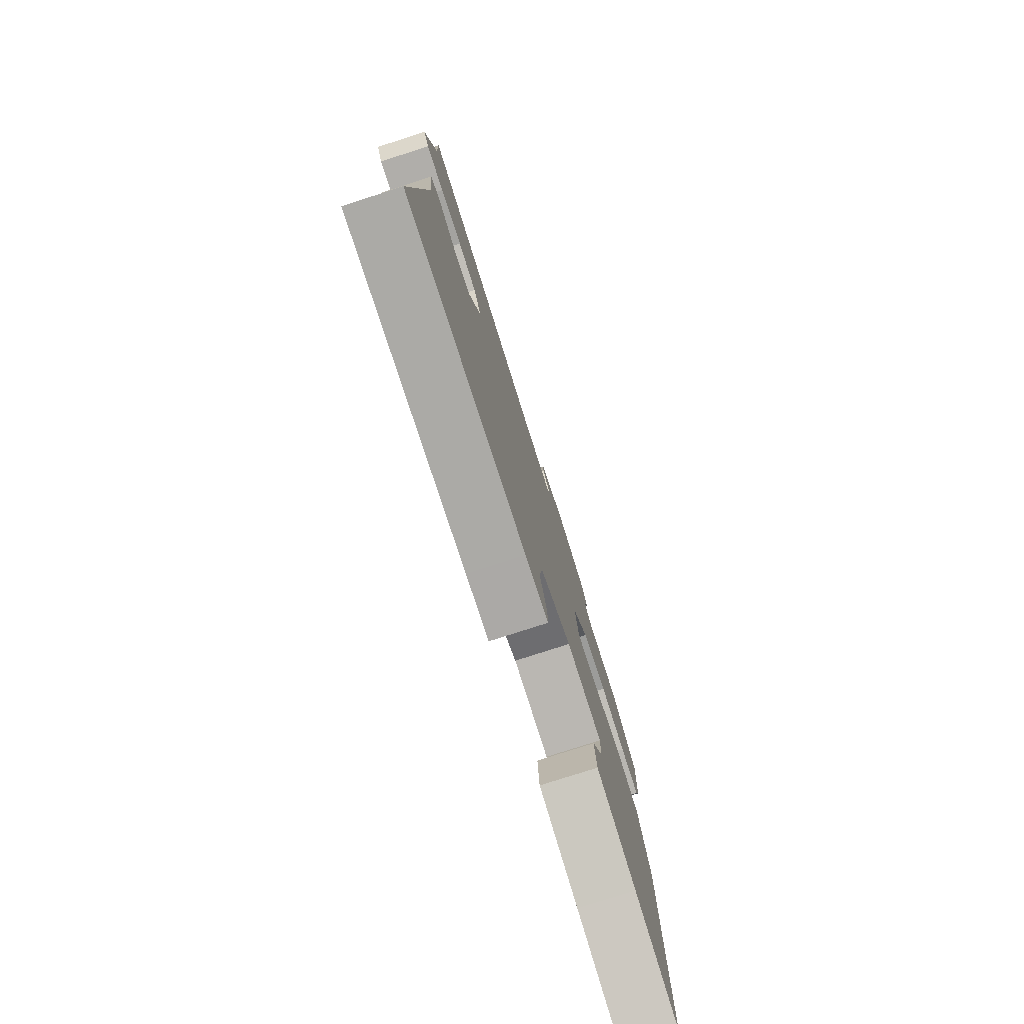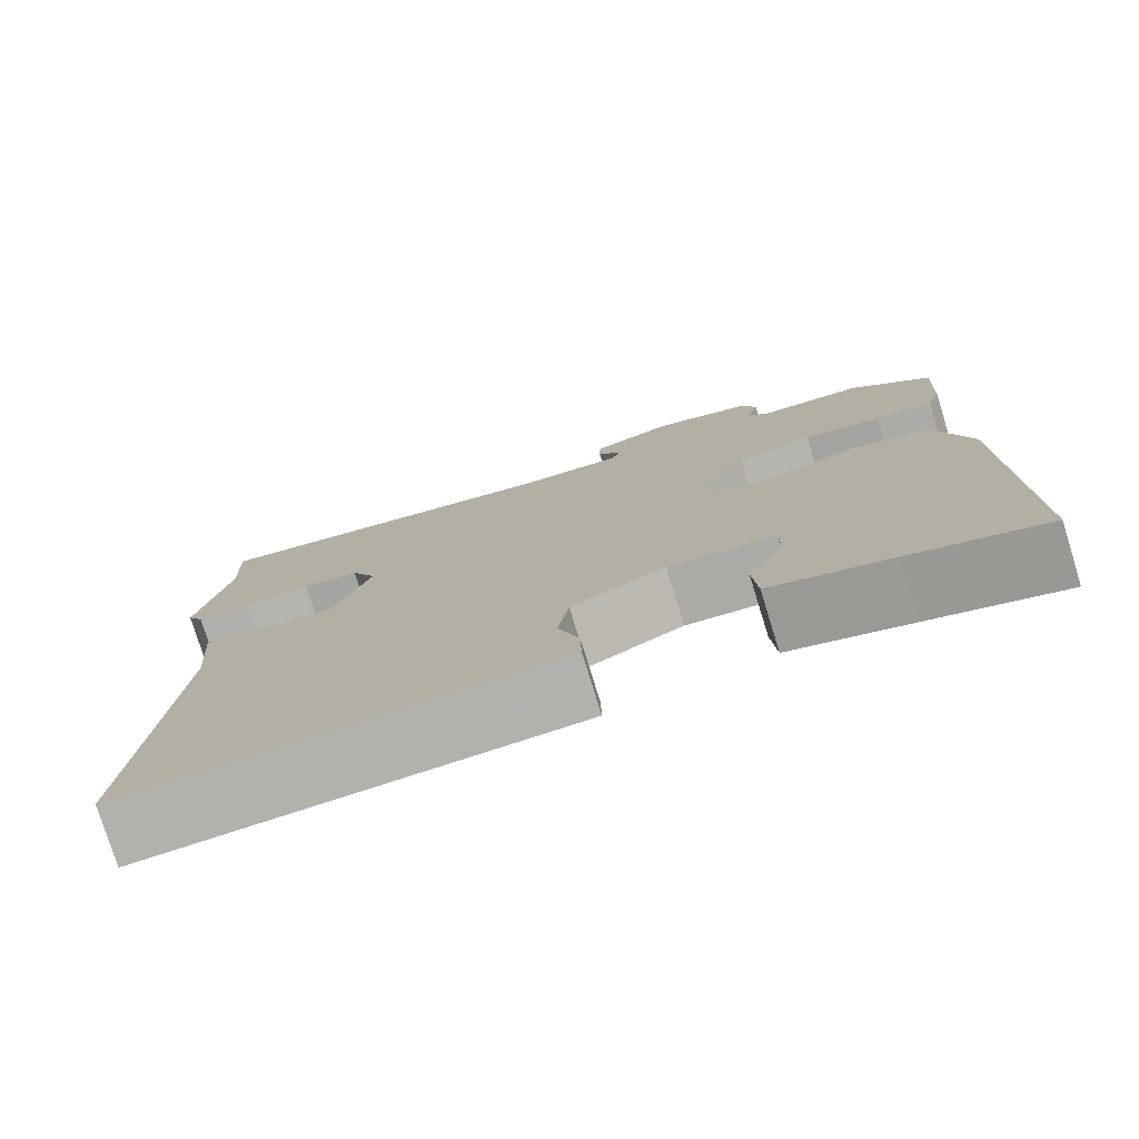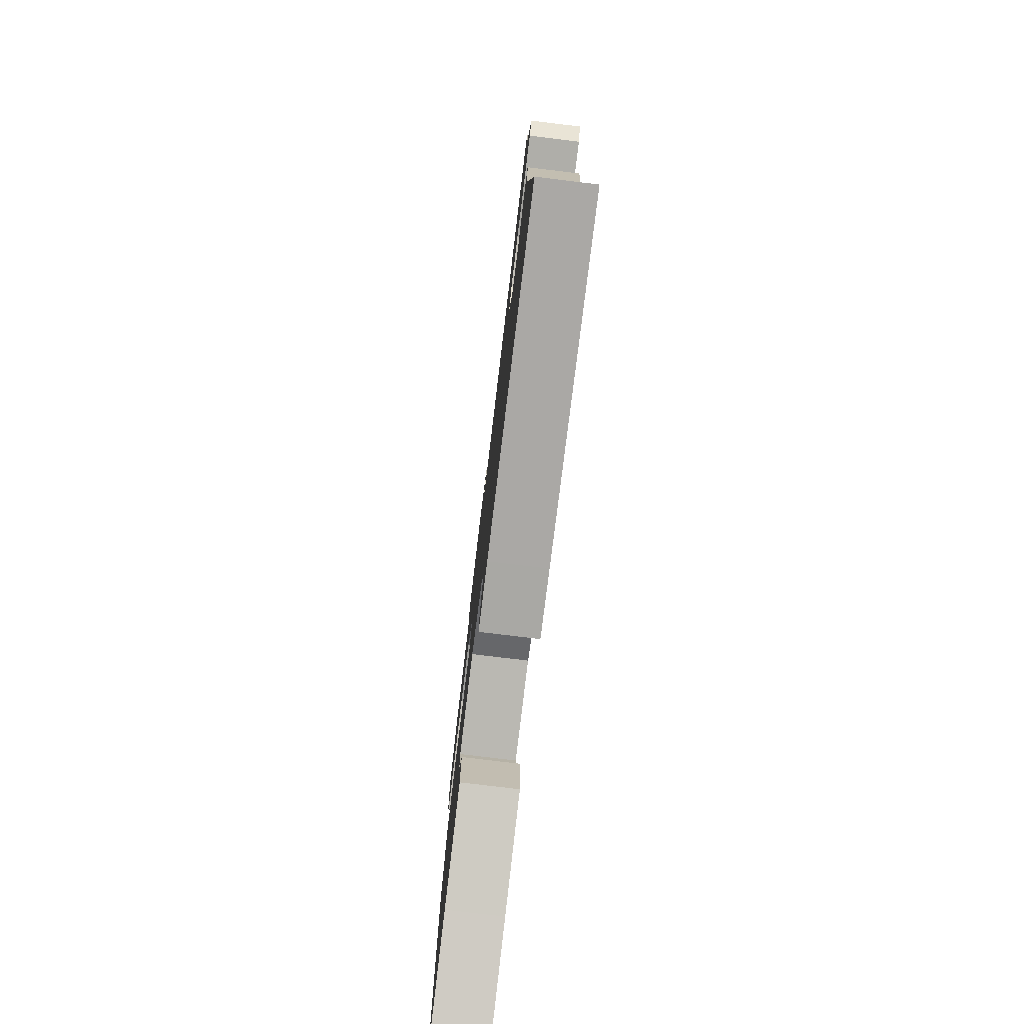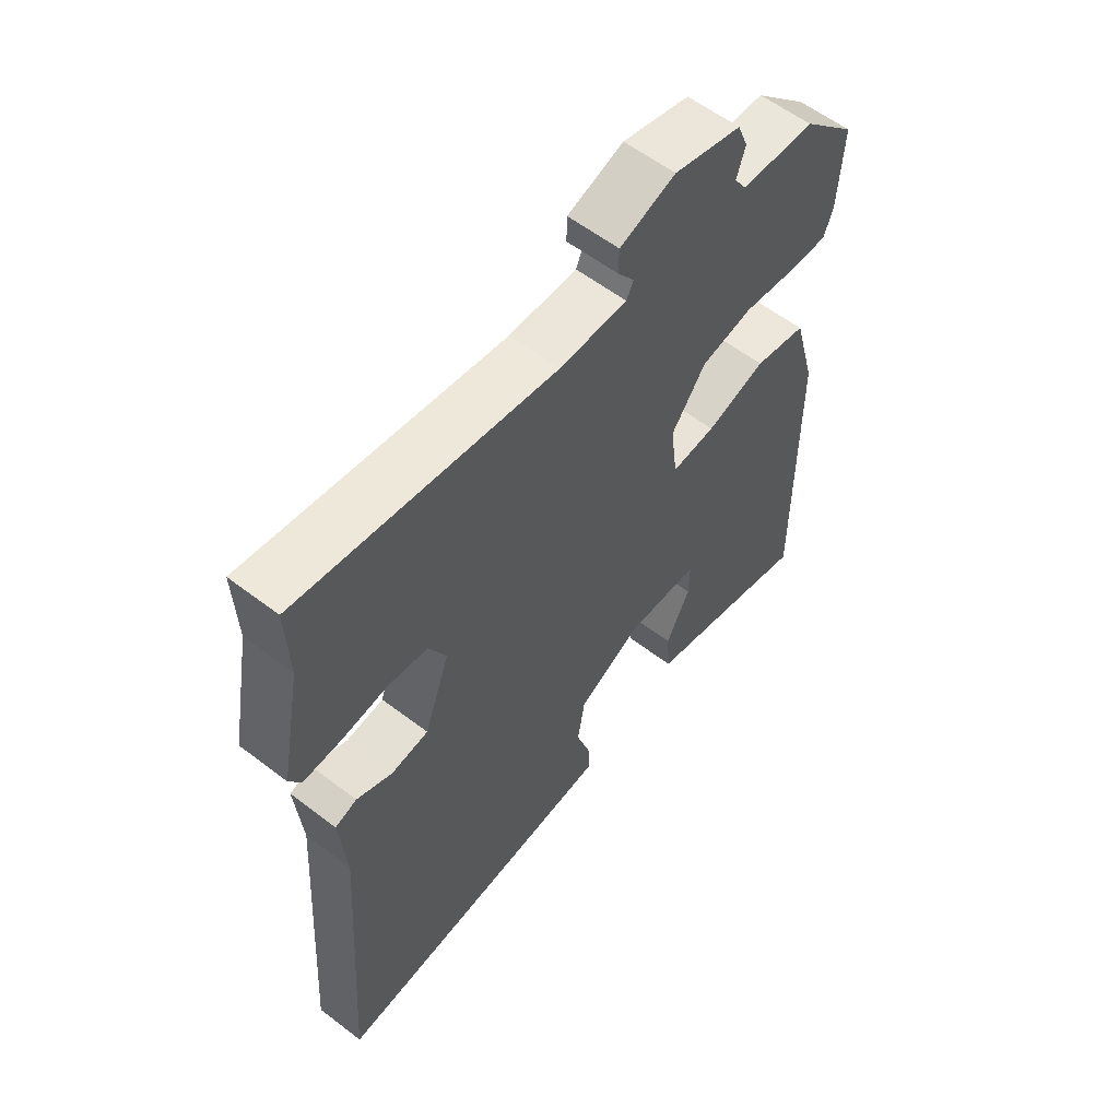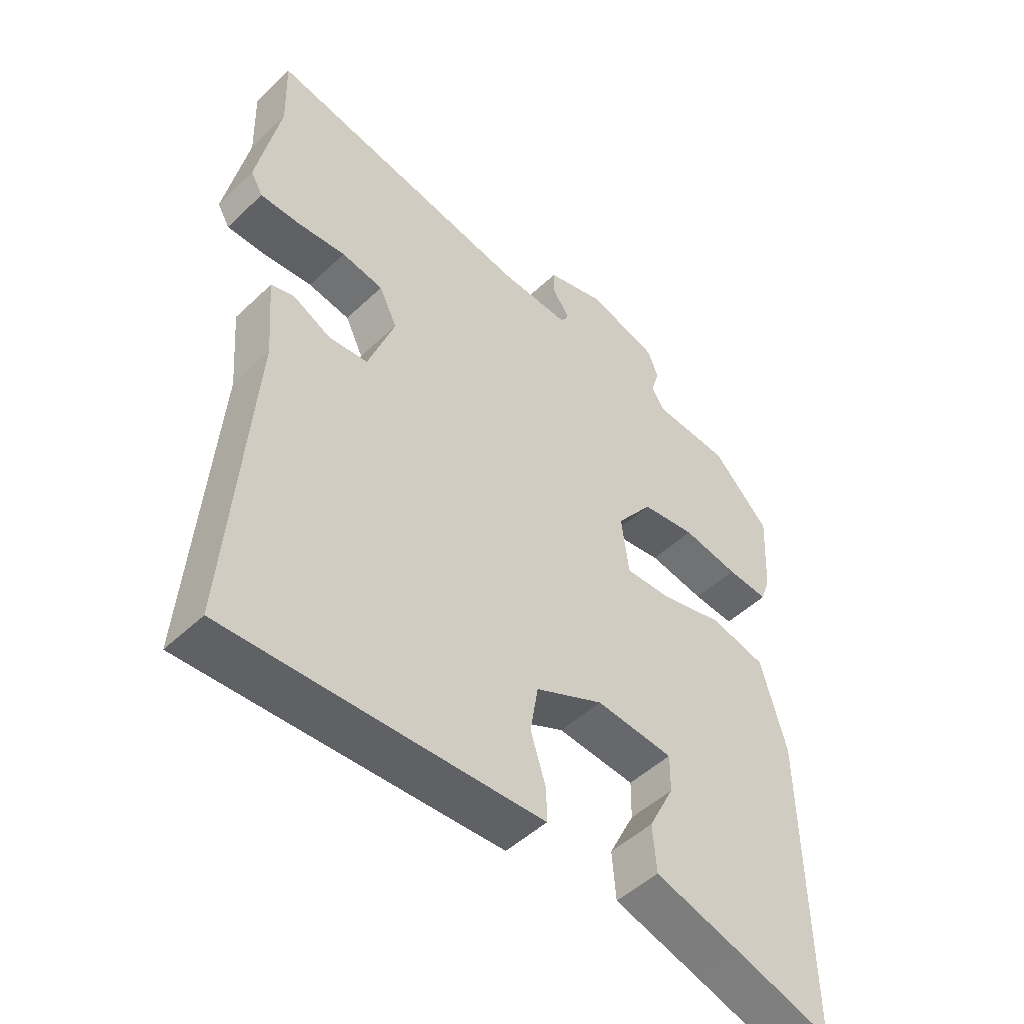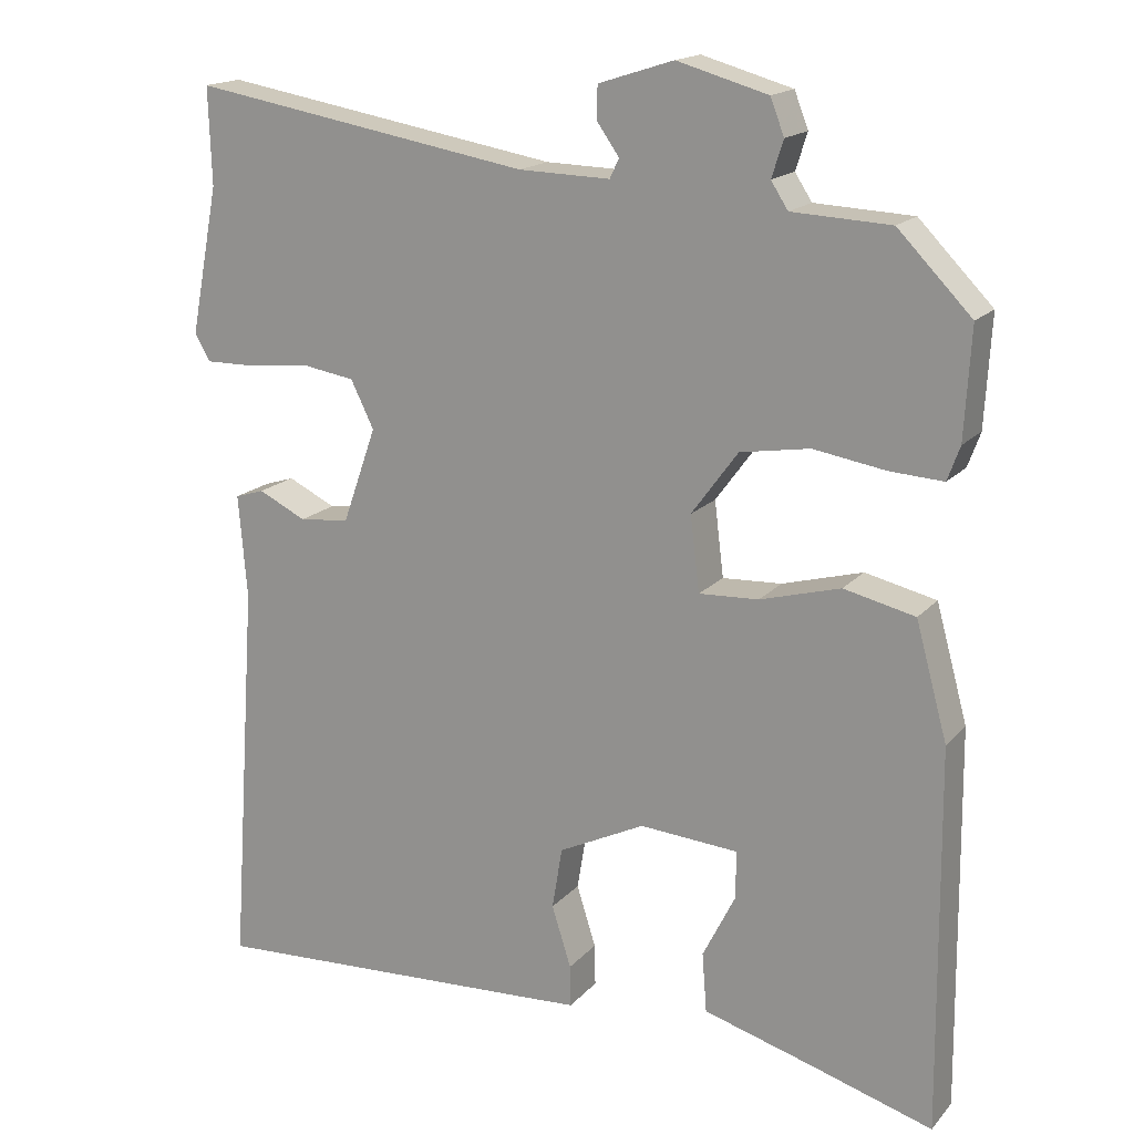
<metadata>
{"format":"obj","ext":"obj","renderer":"f3d","projection":"perspective","resolution":1024,"background":"white","views":[{"elev":-78.7,"azim":-72.2,"up":"+Z"},{"elev":-77.8,"azim":17.2,"up":"+Z"},{"elev":-78.4,"azim":-96.9,"up":"+Z"},{"elev":59.0,"azim":-51.8,"up":"+Z"},{"elev":-50.0,"azim":-44.0,"up":"+Z"},{"elev":17.1,"azim":27.4,"up":"+Z"}]}
</metadata>
<code>
v 0.495 0.07 -0.58
v 0.336 0.07 -0.533
v 0.195 0.07 -0.493
v 0.189 0.07 -0.416
v 0.231 0.07 -0.332
v 0.232 0.07 -0.27
v 0.104 0.07 -0.261
v -0.008 0.07 -0.316
v -0.021 0.07 -0.396
v 0.004 0.07 -0.475
v 0.005 0.07 -0.529
v -0.078 0.07 -0.534
v -0.507 0.07 -0.558
v -0.471 0.07 -0.047
v -0.482 0.07 0.087
v -0.444 0.07 0.099
v -0.382 0.07 0.069
v -0.317 0.07 0.076
v -0.273 0.07 0.2
v -0.303 0.07 0.261
v -0.372 0.07 0.272
v -0.452 0.07 0.263
v -0.517 0.07 0.262
v -0.537 0.07 0.297
v -0.5 0.07 0.488
v -0.504 0.07 0.613
v -0.063 0.07 0.538
v 0.055 0.07 0.535
v 0.067 0.07 0.56
v 0.038 0.07 0.601
v 0.039 0.07 0.643
v 0.136 0.07 0.674
v 0.253 0.07 0.641
v 0.271 0.07 0.595
v 0.256 0.07 0.548
v 0.278 0.07 0.514
v 0.405 0.07 0.508
v 0.5 0.07 0.411
v 0.492 0.07 0.27
v 0.476 0.07 0.226
v 0.407 0.07 0.23
v 0.314 0.07 0.245
v 0.224 0.07 0.23
v 0.164 0.07 0.148
v 0.176 0.07 0.051
v 0.253 0.07 0.055
v 0.357 0.07 0.084
v 0.449 0.07 0.063
v 0.49 0.07 -0.086
v 0.495 0 -0.58
v 0.336 0 -0.533
v 0.195 0 -0.493
v 0.189 0 -0.416
v 0.231 0 -0.332
v 0.232 0 -0.27
v 0.104 0 -0.261
v -0.008 0 -0.316
v -0.021 0 -0.396
v 0.004 0 -0.475
v 0.005 0 -0.529
v -0.078 0 -0.534
v -0.507 0 -0.558
v -0.471 0 -0.047
v -0.482 0 0.087
v -0.444 0 0.099
v -0.382 0 0.069
v -0.317 0 0.076
v -0.273 0 0.2
v -0.303 0 0.261
v -0.372 0 0.272
v -0.452 0 0.263
v -0.517 0 0.262
v -0.537 0 0.297
v -0.5 0 0.488
v -0.504 0 0.613
v -0.063 0 0.538
v 0.055 0 0.535
v 0.067 0 0.56
v 0.038 0 0.601
v 0.039 0 0.643
v 0.136 0 0.674
v 0.253 0 0.641
v 0.271 0 0.595
v 0.256 0 0.548
v 0.278 0 0.514
v 0.405 0 0.508
v 0.5 0 0.411
v 0.492 0 0.27
v 0.476 0 0.226
v 0.407 0 0.23
v 0.314 0 0.245
v 0.224 0 0.23
v 0.164 0 0.148
v 0.176 0 0.051
v 0.253 0 0.055
v 0.357 0 0.084
v 0.449 0 0.063
v 0.49 0 -0.086
f 46 47 48 49
f 45 46 49 1
f 39 40 41 42
f 37 38 39 42
f 36 37 42 43
f 35 36 43 44
f 33 34 35
f 32 33 35 44
f 29 30 31 32
f 28 29 32 44
f 25 26 27
f 21 22 23 24
f 21 24 25 27
f 14 15 16 17
f 14 17 18
f 13 14 18
f 12 13 18 19
f 9 10 11 12
f 8 9 12 19
f 2 3 4 5
f 2 5 6
f 45 1 2 6
f 27 28 44 45
f 27 45 6 7
f 20 21 27
f 19 20 27
f 7 8 19 27
f 98 97 96 95
f 50 98 95 94
f 91 90 89 88
f 91 88 87 86
f 92 91 86 85
f 93 92 85 84
f 84 83 82
f 93 84 82 81
f 81 80 79 78
f 93 81 78 77
f 76 75 74
f 73 72 71 70
f 76 74 73 70
f 66 65 64 63
f 67 66 63
f 67 63 62
f 68 67 62 61
f 61 60 59 58
f 68 61 58 57
f 54 53 52 51
f 55 54 51
f 55 51 50 94
f 94 93 77 76
f 56 55 94 76
f 76 70 69
f 76 69 68
f 76 68 57 56
f 1 50 51 2
f 2 51 52 3
f 3 52 53 4
f 4 53 54 5
f 5 54 55 6
f 6 55 56 7
f 7 56 57 8
f 8 57 58 9
f 9 58 59 10
f 10 59 60 11
f 11 60 61 12
f 12 61 62 13
f 13 62 63 14
f 14 63 64 15
f 15 64 65 16
f 16 65 66 17
f 17 66 67 18
f 18 67 68 19
f 19 68 69 20
f 20 69 70 21
f 21 70 71 22
f 22 71 72 23
f 23 72 73 24
f 24 73 74 25
f 25 74 75 26
f 26 75 76 27
f 27 76 77 28
f 28 77 78 29
f 29 78 79 30
f 30 79 80 31
f 31 80 81 32
f 32 81 82 33
f 33 82 83 34
f 34 83 84 35
f 35 84 85 36
f 36 85 86 37
f 37 86 87 38
f 38 87 88 39
f 39 88 89 40
f 40 89 90 41
f 41 90 91 42
f 42 91 92 43
f 43 92 93 44
f 44 93 94 45
f 45 94 95 46
f 46 95 96 47
f 47 96 97 48
f 48 97 98 49
f 49 98 50 1

</code>
